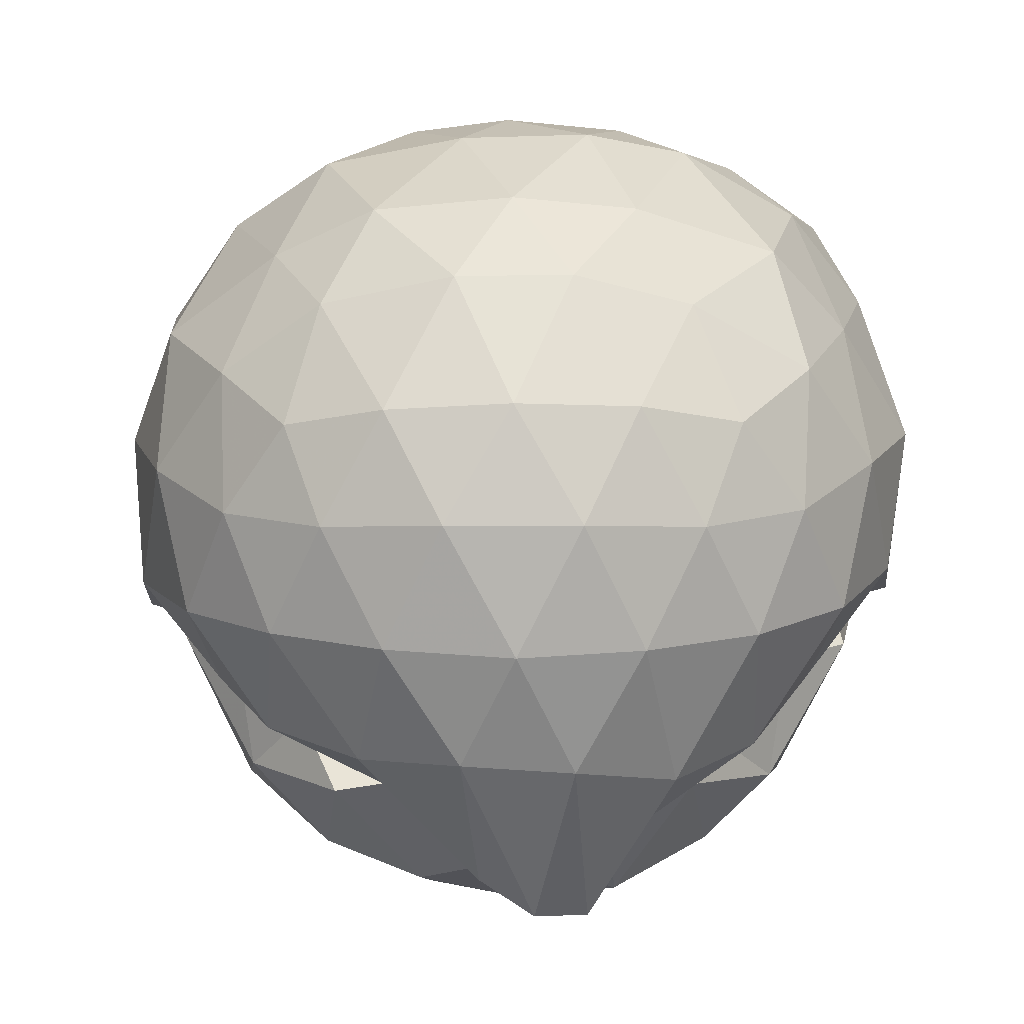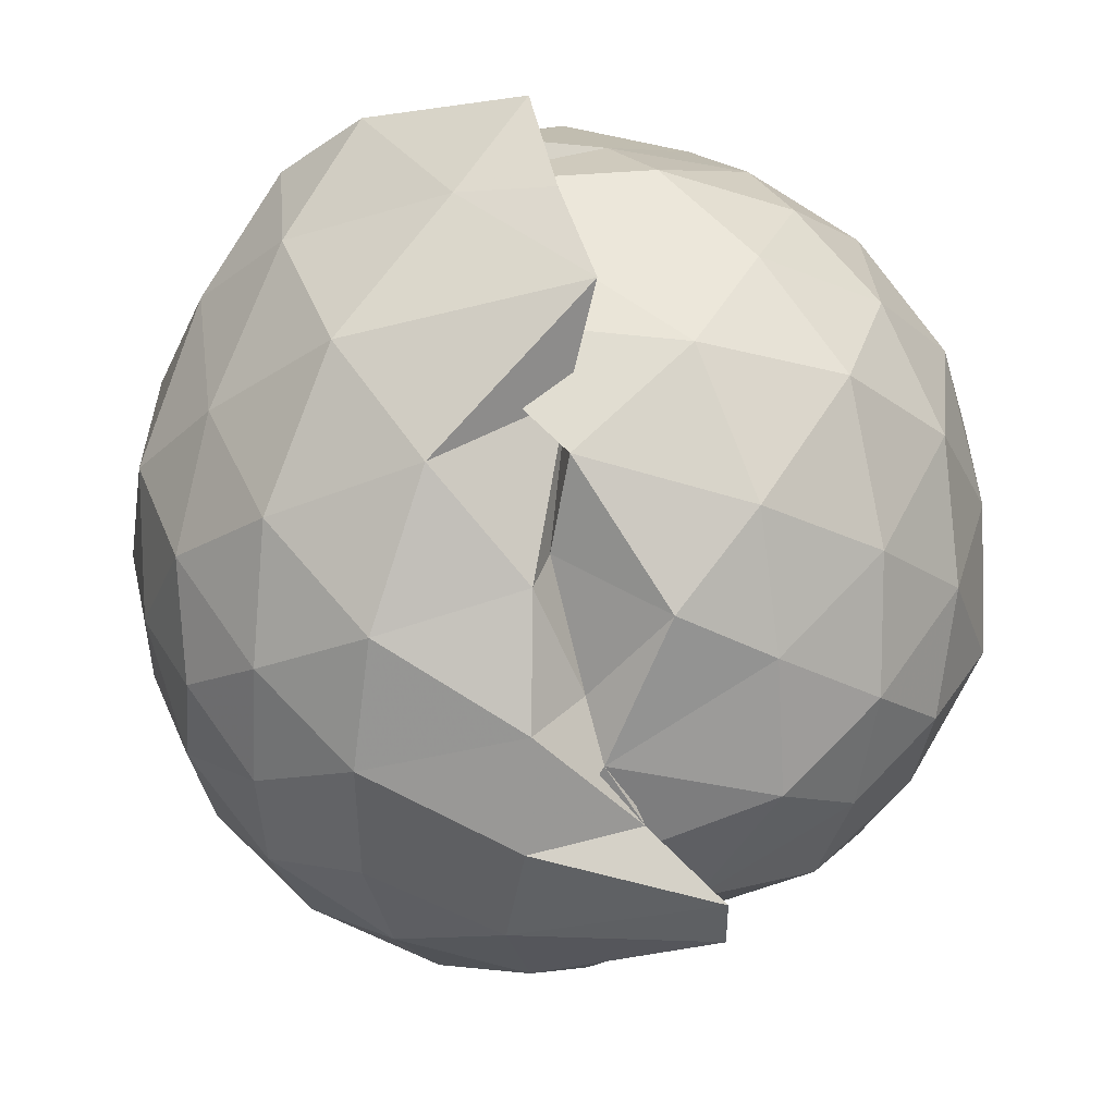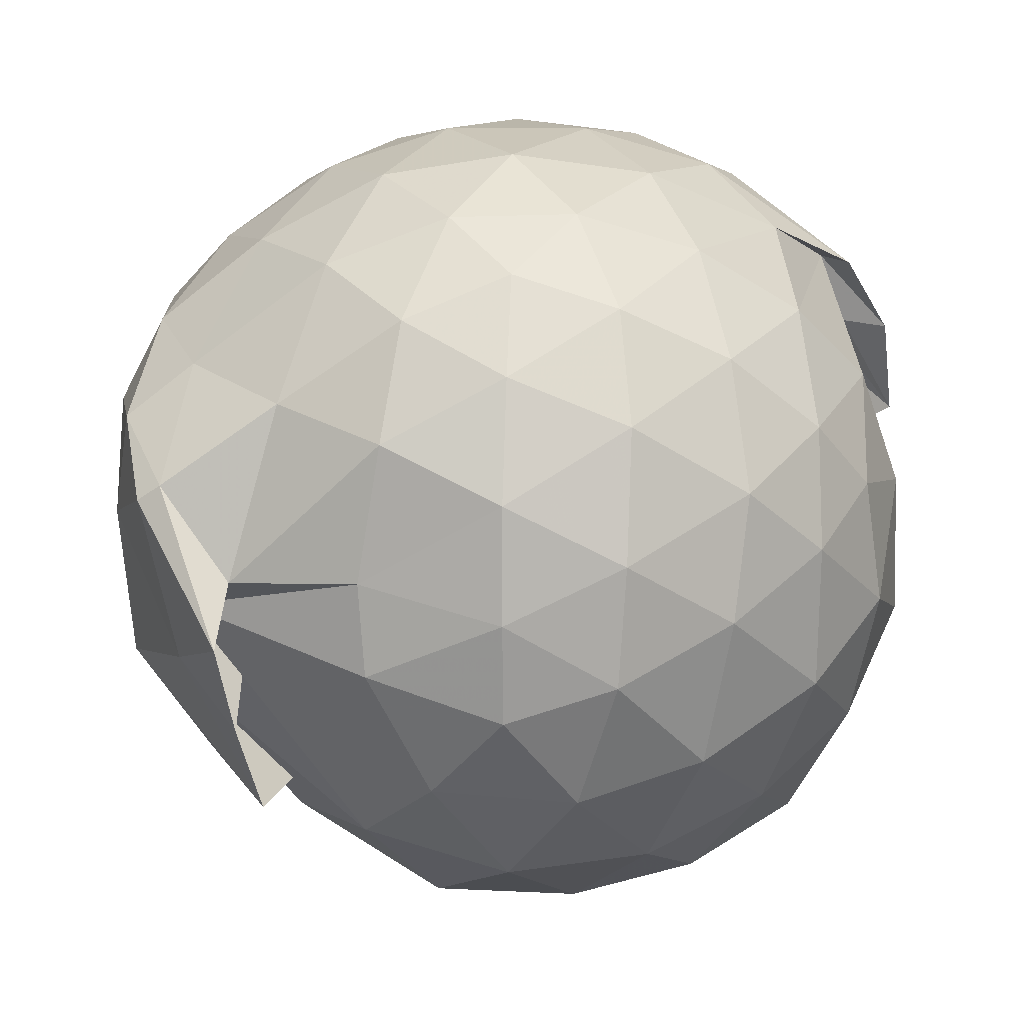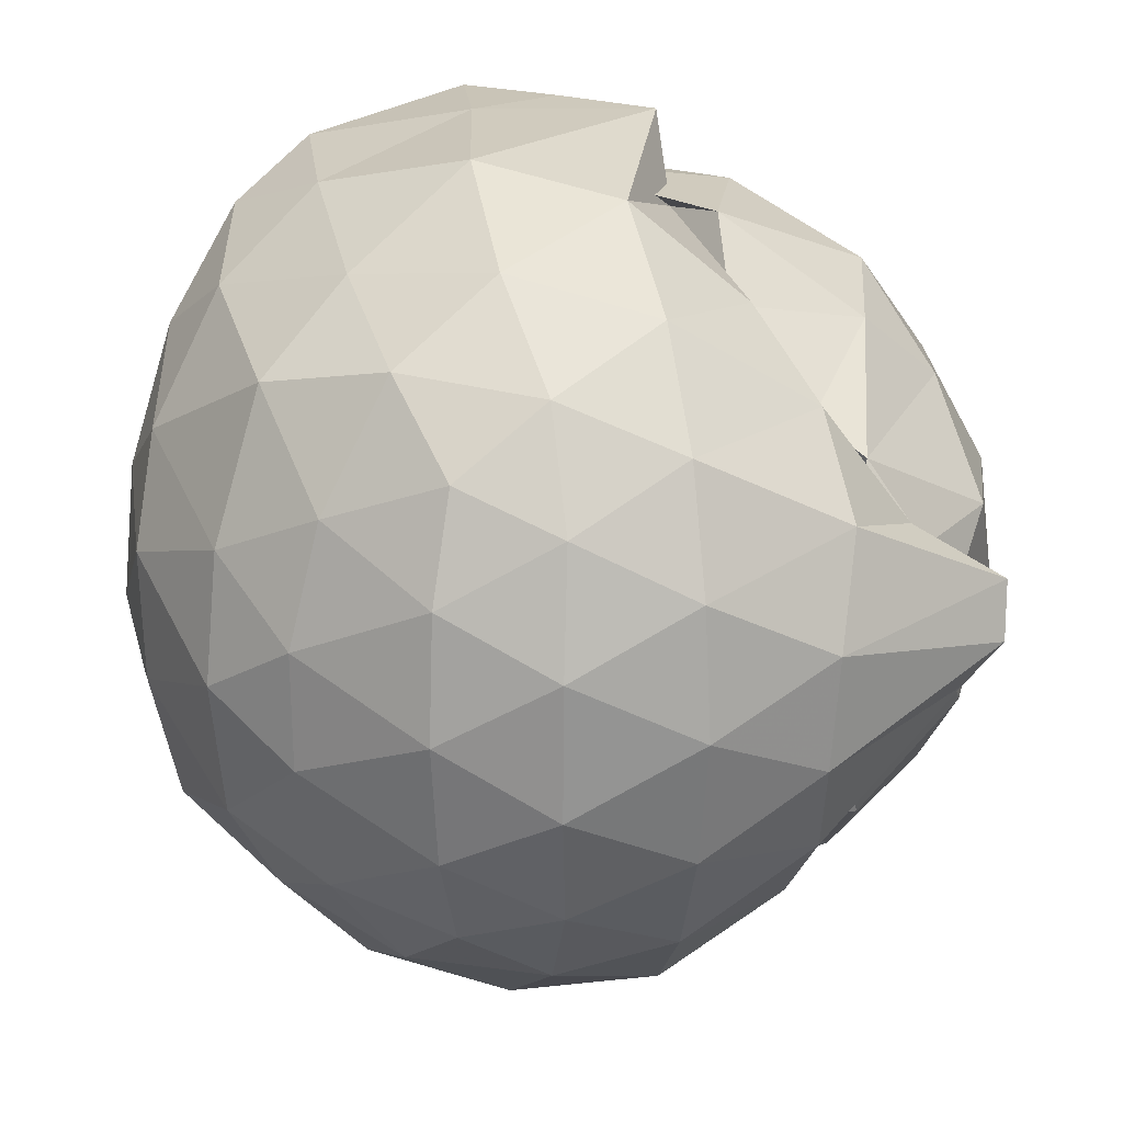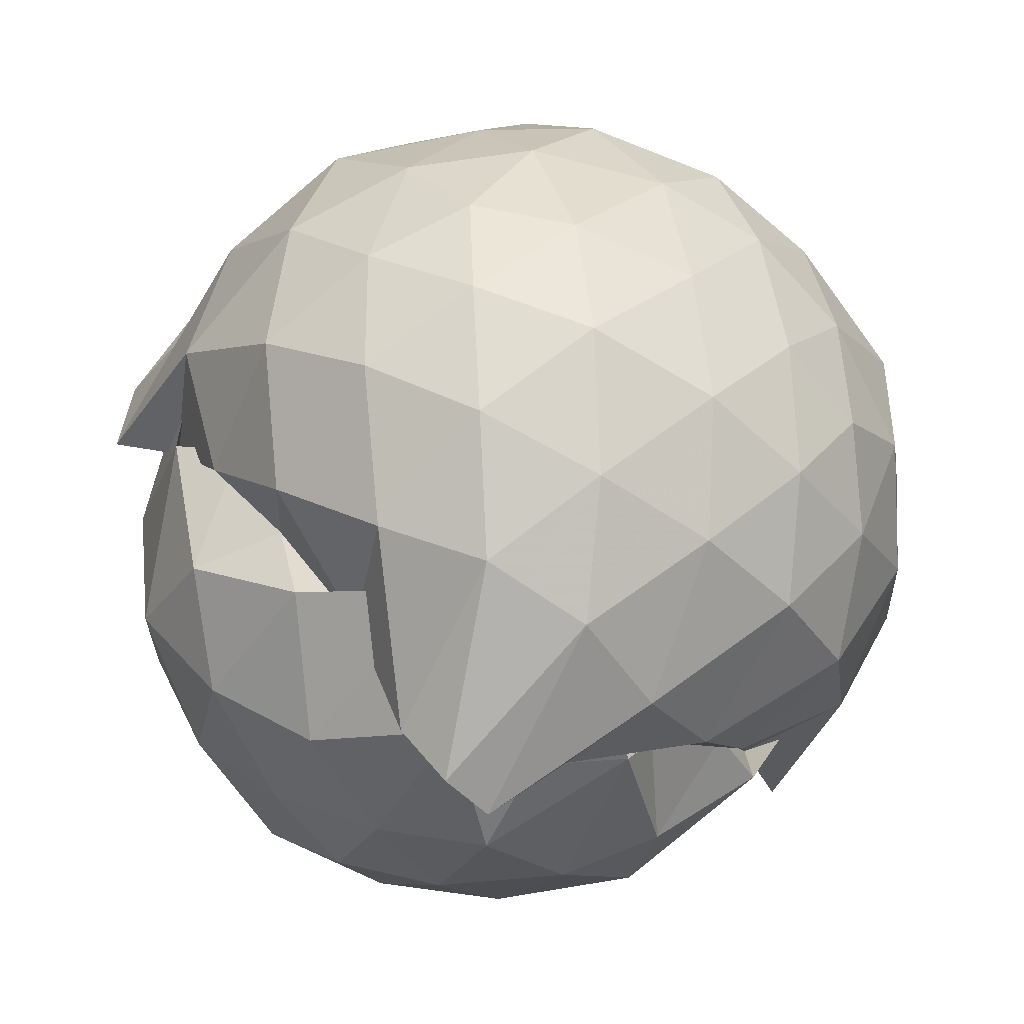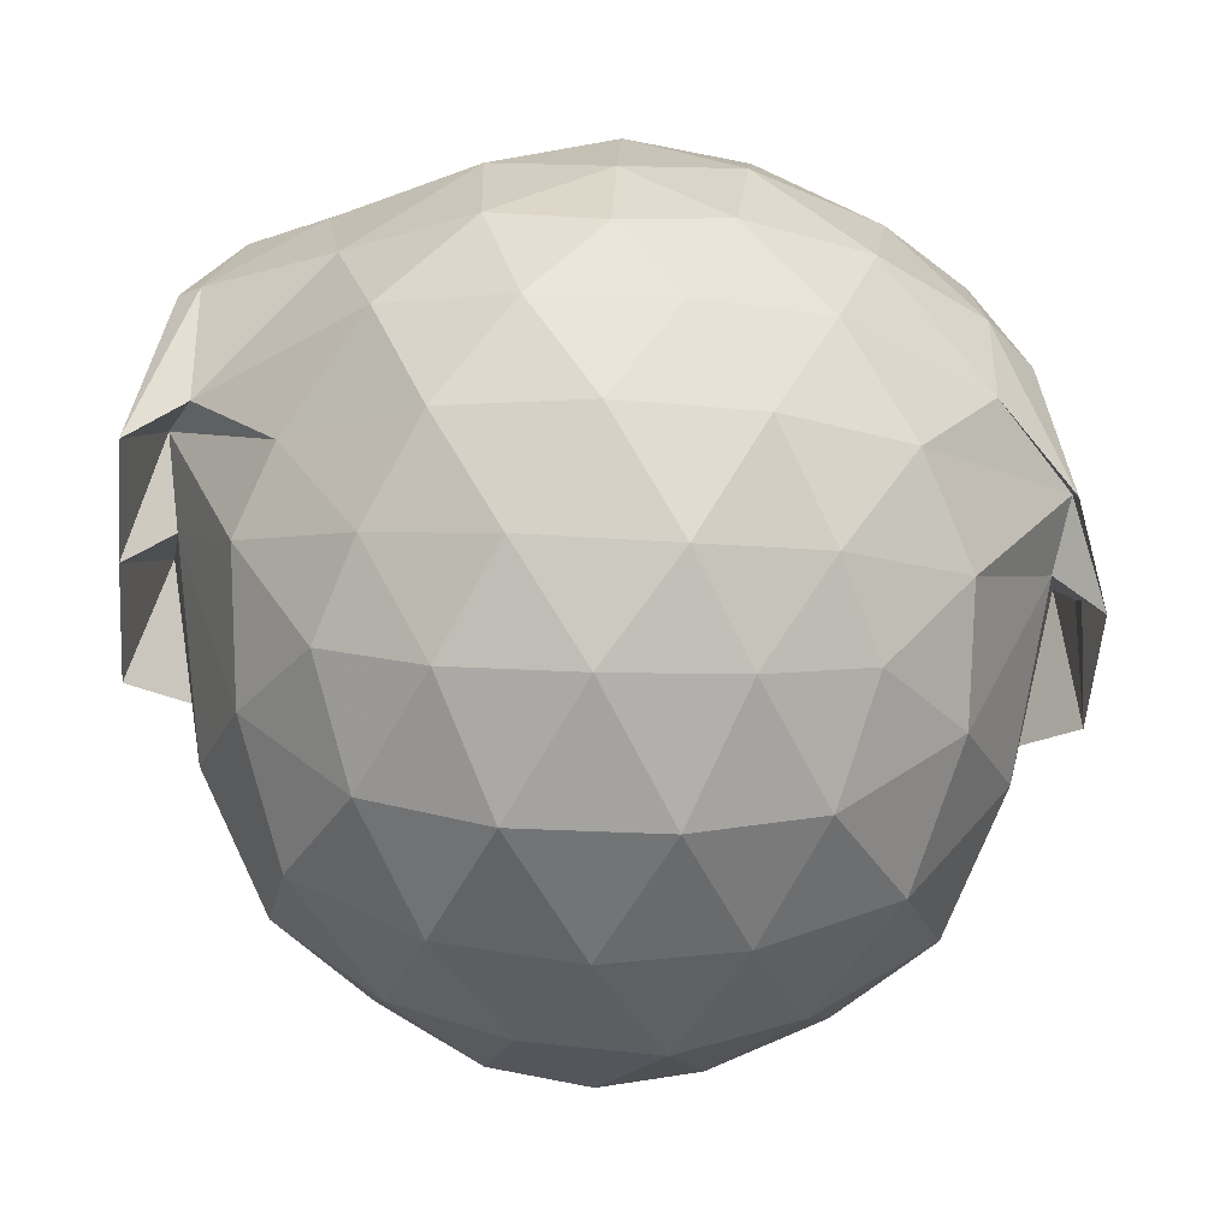
<metadata>
{"format":"obj","ext":"obj","renderer":"f3d","projection":"perspective","resolution":1024,"background":"white","views":[{"elev":-49.1,"azim":90.4,"up":"+Z"},{"elev":-28.7,"azim":-165.5,"up":"+Z"},{"elev":57.9,"azim":-127.1,"up":"+Z"},{"elev":23.6,"azim":140.6,"up":"+Y"},{"elev":-75.8,"azim":60.2,"up":"+Z"},{"elev":41.2,"azim":-87.5,"up":"+Z"}]}
</metadata>
<code>
v -2.075 -0.209 1.204
v -2.44 -0.168 -0.7684
v -1.226 -0.2212 0.6907
v -1.294 0.05008 0.7462
v -1.437 0.3301 0.7931
v -1.642 0.5548 0.8281
v -1.861 0.664 0.8521
v -2.249 0.7263 0.7908
v -2.029 0.6778 0.6401
v -2.469 0.4867 0.7301
v -2.73 0.3086 0.702
v -2.834 0.07809 0.7603
v -2.872 -0.2121 0.7903
v -2.833 -0.4997 0.7622
v -2.736 -0.7275 0.7004
v -2.517 -0.9003 0.7353
v -2.137 -1.112 0.6288
v -2.23 -1.113 0.6973
v -1.869 -1.042 0.7339
v -1.644 -0.9168 0.7636
v -1.436 -0.7094 0.7691
v -1.294 -0.45 0.7466
v -1.147 -0.03516 0.5013
v -1.242 0.1983 0.5659
v -1.437 0.4687 0.5877
v -1.689 0.6485 0.5746
v -2.093 0.7426 0.5597
v -2.315 0.7421 0.5353
v -2.197 0.6464 0.517
v -2.675 0.4683 0.4846
v -2.894 0.2278 0.4876
v -2.995 -0.0468 0.5211
v -2.996 -0.3735 0.5197
v -2.906 -0.6482 0.4917
v -2.682 -0.8976 0.4929
v -2.225 -1.079 0.4946
v -2.323 -1.181 0.4822
v -2.093 -1.143 0.5118
v -1.691 -1.047 0.5238
v -1.437 -0.8785 0.5596
v -1.244 -0.6473 0.5325
v -1.148 -0.3273 0.4914
v -1.148 0.06983 0.1969
v -1.288 0.3879 0.2238
v -1.515 0.5662 0.2277
v -1.843 0.7428 0.2415
v -2.398 0.7473 0.2946
v -2.019 0.6997 0.2977
v -2.557 0.5767 0.2257
v -2.839 0.3782 0.2219
v -2.995 0.09485 0.22
v -3.036 -0.2129 0.2141
v -2.998 -0.5097 0.2254
v -2.841 -0.7978 0.2109
v -2.541 -1.004 0.2252
v -1.999 -1.115 0.2659
v -2.414 -1.15 0.2631
v -1.84 -1.133 0.2309
v -1.516 -1.015 0.2291
v -1.286 -0.7535 0.2187
v -1.146 -0.5209 0.1954
v -1.097 -0.2089 0.1698
v -1.241 0.188 -0.03993
v -1.417 0.4557 -0.0474
v -1.668 0.6142 -0.07666
v -2.03 0.6845 -0.03916
v -2.293 0.5843 0.1257
v -2.304 0.6028 -0.01343
v -2.656 0.4503 -0.09751
v -2.864 0.2006 -0.09689
v -2.983 -0.06343 -0.06299
v -2.998 -0.3575 -0.07555
v -2.877 -0.6243 -0.09104
v -2.663 -0.884 -0.09128
v -2.271 -1.019 -0.02001
v -2.318 -1.005 0.1059
v -2.056 -1.104 -0.04743
v -1.671 -1.031 -0.08606
v -1.416 -0.8645 -0.05144
v -1.242 -0.6344 -0.02944
v -1.157 -0.3365 -0.04504
v -1.159 -0.07574 -0.03938
v -1.393 0.2914 -0.2653
v -1.597 0.4343 -0.3217
v -1.877 0.5397 -0.3388
v -2.197 0.4824 -0.2395
v -2.223 0.4473 -0.1471
v -2.468 0.4069 -0.2996
v -2.646 0.2533 -0.3419
v -2.815 0.01488 -0.3378
v -2.9 -0.2114 -0.2905
v -2.813 -0.4258 -0.3317
v -2.654 -0.6755 -0.3399
v -2.437 -0.8485 -0.2832
v -2.179 -0.8869 -0.1201
v -2.229 -0.9159 -0.2044
v -1.881 -0.9564 -0.3373
v -1.598 -0.8524 -0.3224
v -1.394 -0.7094 -0.2652
v -1.31 -0.4879 -0.3184
v -1.278 -0.2083 -0.3388
v -1.31 0.06517 -0.3127
v -1.367 -0.2102 0.8869
v -1.484 0.06905 0.9384
v -1.667 0.3805 0.9138
v -1.88 0.6131 0.8876
v -2.127 0.6067 0.7942
v -2.339 0.407 0.8703
v -2.617 0.2258 0.8836
v -2.695 -0.04828 0.9557
v -2.71 -0.3751 0.9569
v -2.637 -0.6433 0.8872
v -2.386 -0.7918 0.9339
v -2.128 -0.9495 0.8538
v -1.887 -0.9426 0.8592
v -1.668 -0.7392 0.9294
v -1.483 -0.468 0.9485
v -1.589 -0.208 1.069
v -1.746 0.05709 1.106
v -1.937 0.3274 1.019
v -2.195 0.2349 1.084
v -2.462 0.1079 1.053
v -2.495 -0.2122 1.106
v -2.463 -0.5167 1.062
v -2.204 -0.636 1.089
v -1.937 -0.7127 1.043
v -1.744 -0.4617 1.107
v -1.846 -0.2086 1.172
v -2.009 0.03928 1.169
v -2.265 -0.05265 1.167
v -2.27 -0.3549 1.17
v -2.008 -0.4416 1.168
v -1.523 0.2055 -0.4627
v -1.783 0.3284 -0.5255
v -2.156 0.3382 -0.4971
v -2.248 0.2584 -0.3786
v -2.273 0.2029 -0.5135
v -2.605 0.02439 -0.5396
v -2.717 -0.2004 -0.4717
v -2.589 -0.4391 -0.5183
v -2.309 -0.6329 -0.4953
v -2.254 -0.717 -0.3107
v -2.132 -0.7799 -0.4609
v -1.779 -0.749 -0.518
v -1.52 -0.627 -0.4588
v -1.461 -0.3602 -0.524
v -1.463 -0.05918 -0.5241
v -1.723 0.0752 -0.6372
v -2.094 0.15 -0.668
v -2.326 0.07113 -0.5949
v -2.038 -0.01017 -0.6799
v -2.369 -0.1939 -0.6536
v -2.106 -0.3753 -0.6367
v -2.304 -0.483 -0.5024
v -2.047 -0.5597 -0.6446
v -1.721 -0.494 -0.6321
v -1.706 -0.2053 -0.6769
v -1.992 -0.07675 -0.7441
v -2.471 -0.04508 -0.7376
v -1.983 -0.1508 -0.7381
v -2.416 -0.2953 -0.6794
v -1.976 -0.33 -0.7355
f 3 23 4
f 4 23 24
f 4 24 5
f 5 24 25
f 5 25 6
f 6 25 26
f 6 26 7
f 7 26 27
f 7 27 8
f 8 27 28
f 8 28 9
f 9 28 29
f 9 29 10
f 10 29 30
f 10 30 11
f 11 30 31
f 11 31 12
f 12 31 32
f 12 32 13
f 13 32 33
f 13 33 14
f 14 33 34
f 14 34 15
f 15 34 35
f 15 35 16
f 16 35 36
f 16 36 17
f 17 36 37
f 17 37 18
f 18 37 38
f 18 38 19
f 19 38 39
f 19 39 20
f 20 39 40
f 20 40 21
f 21 40 41
f 21 41 22
f 22 41 42
f 22 42 3
f 3 42 23
f 23 43 24
f 24 43 44
f 24 44 25
f 25 44 45
f 25 45 26
f 26 45 46
f 26 46 27
f 27 46 47
f 27 47 28
f 28 47 48
f 28 48 29
f 29 48 49
f 29 49 30
f 30 49 50
f 30 50 31
f 31 50 51
f 31 51 32
f 32 51 52
f 32 52 33
f 33 52 53
f 33 53 34
f 34 53 54
f 34 54 35
f 35 54 55
f 35 55 36
f 36 55 56
f 36 56 37
f 37 56 57
f 37 57 38
f 38 57 58
f 38 58 39
f 39 58 59
f 39 59 40
f 40 59 60
f 40 60 41
f 41 60 61
f 41 61 42
f 42 61 62
f 42 62 23
f 23 62 43
f 43 63 44
f 44 63 64
f 44 64 45
f 45 64 65
f 45 65 46
f 46 65 66
f 46 66 47
f 47 66 67
f 47 67 48
f 48 67 68
f 48 68 49
f 49 68 69
f 49 69 50
f 50 69 70
f 50 70 51
f 51 70 71
f 51 71 52
f 52 71 72
f 52 72 53
f 53 72 73
f 53 73 54
f 54 73 74
f 54 74 55
f 55 74 75
f 55 75 56
f 56 75 76
f 56 76 57
f 57 76 77
f 57 77 58
f 58 77 78
f 58 78 59
f 59 78 79
f 59 79 60
f 60 79 80
f 60 80 61
f 61 80 81
f 61 81 62
f 62 81 82
f 62 82 43
f 43 82 63
f 63 83 64
f 64 83 84
f 64 84 65
f 65 84 85
f 65 85 66
f 66 85 86
f 66 86 67
f 67 86 87
f 67 87 68
f 68 87 88
f 68 88 69
f 69 88 89
f 69 89 70
f 70 89 90
f 70 90 71
f 71 90 91
f 71 91 72
f 72 91 92
f 72 92 73
f 73 92 93
f 73 93 74
f 74 93 94
f 74 94 75
f 75 94 95
f 75 95 76
f 76 95 96
f 76 96 77
f 77 96 97
f 77 97 78
f 78 97 98
f 78 98 79
f 79 98 99
f 79 99 80
f 80 99 100
f 80 100 81
f 81 100 101
f 81 101 82
f 82 101 102
f 82 102 63
f 63 102 83
f 103 104 118
f 104 119 118
f 104 105 119
f 105 120 119
f 105 106 120
f 106 107 120
f 107 121 120
f 107 108 121
f 108 122 121
f 108 109 122
f 109 110 122
f 110 123 122
f 110 111 123
f 111 124 123
f 111 112 124
f 112 113 124
f 113 125 124
f 113 114 125
f 114 126 125
f 114 115 126
f 115 116 126
f 116 127 126
f 116 117 127
f 117 118 127
f 117 103 118
f 118 119 128
f 119 129 128
f 119 120 129
f 120 121 129
f 121 130 129
f 121 122 130
f 122 123 130
f 123 131 130
f 123 124 131
f 124 125 131
f 125 132 131
f 125 126 132
f 126 127 132
f 127 128 132
f 127 118 128
f 133 148 134
f 134 148 149
f 134 149 135
f 135 149 150
f 135 150 136
f 136 150 137
f 137 150 151
f 137 151 138
f 138 151 152
f 138 152 139
f 139 152 140
f 140 152 153
f 140 153 141
f 141 153 154
f 141 154 142
f 142 154 143
f 143 154 155
f 143 155 144
f 144 155 156
f 144 156 145
f 145 156 146
f 146 156 157
f 146 157 147
f 147 157 148
f 147 148 133
f 148 158 149
f 149 158 159
f 149 159 150
f 150 159 151
f 151 159 160
f 151 160 152
f 152 160 153
f 153 160 161
f 153 161 154
f 154 161 155
f 155 161 162
f 155 162 156
f 156 162 157
f 157 162 158
f 157 158 148
f 3 4 103
f 103 4 104
f 4 5 104
f 104 5 105
f 5 6 105
f 105 6 106
f 6 7 106
f 7 8 106
f 106 8 107
f 8 9 107
f 107 9 108
f 9 10 108
f 108 10 109
f 10 11 109
f 11 12 109
f 109 12 110
f 12 13 110
f 110 13 111
f 13 14 111
f 111 14 112
f 14 15 112
f 15 16 112
f 112 16 113
f 16 17 113
f 113 17 114
f 17 18 114
f 114 18 115
f 18 19 115
f 19 20 115
f 115 20 116
f 20 21 116
f 116 21 117
f 21 22 117
f 117 22 103
f 22 3 103
f 83 133 84
f 84 133 134
f 84 134 85
f 85 134 135
f 85 135 86
f 86 135 136
f 86 136 87
f 87 136 88
f 88 136 137
f 88 137 89
f 89 137 138
f 89 138 90
f 90 138 139
f 90 139 91
f 91 139 92
f 92 139 140
f 92 140 93
f 93 140 141
f 93 141 94
f 94 141 142
f 94 142 95
f 95 142 96
f 96 142 143
f 96 143 97
f 97 143 144
f 97 144 98
f 98 144 145
f 98 145 99
f 99 145 100
f 100 145 146
f 100 146 101
f 101 146 147
f 101 147 102
f 102 147 133
f 102 133 83
f 128 129 1
f 129 130 1
f 130 131 1
f 131 132 1
f 132 128 1
f 159 158 2
f 160 159 2
f 161 160 2
f 162 161 2
f 158 162 2

</code>
